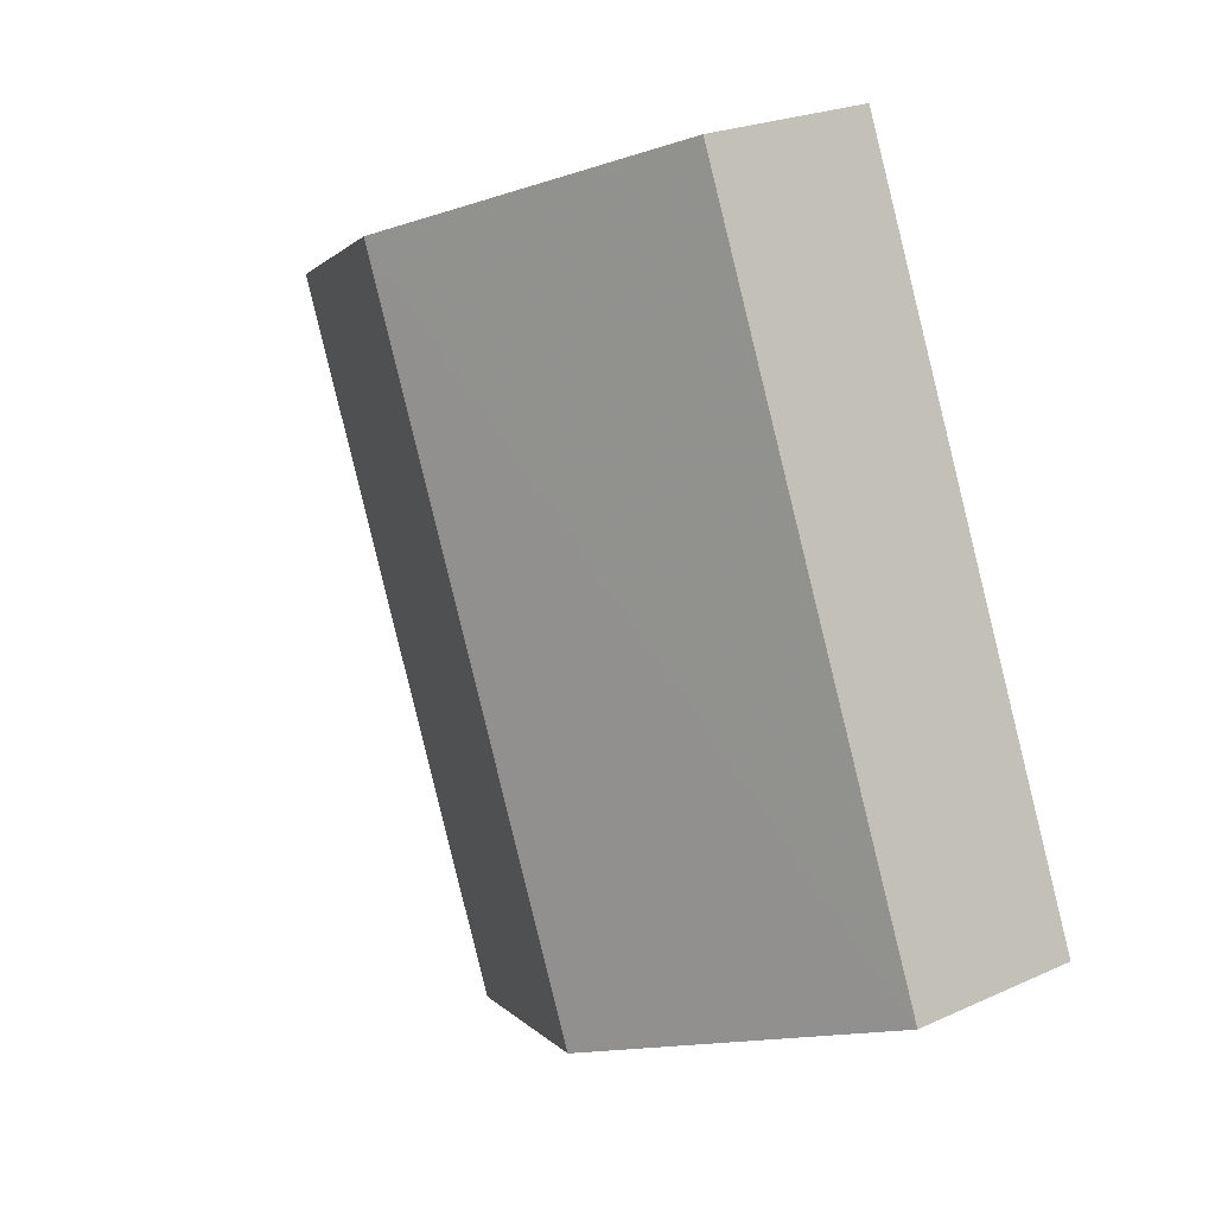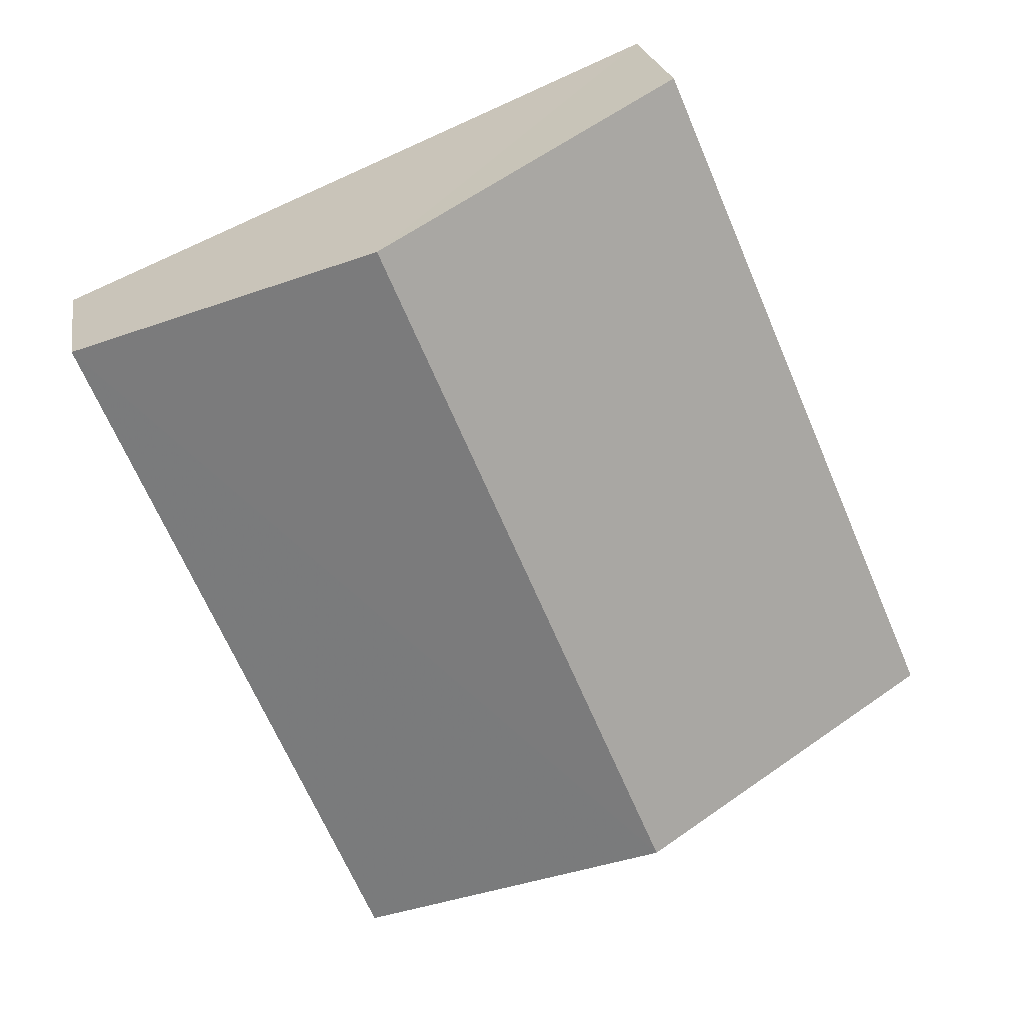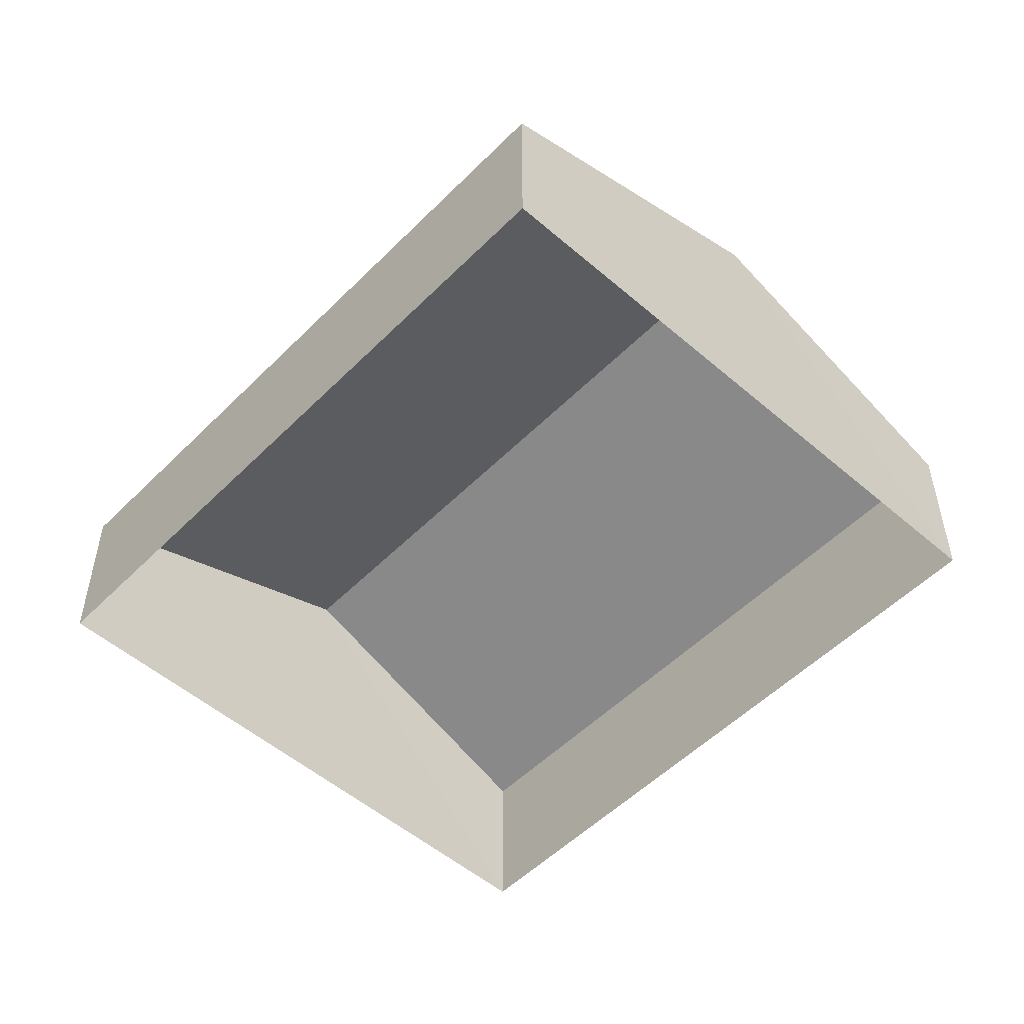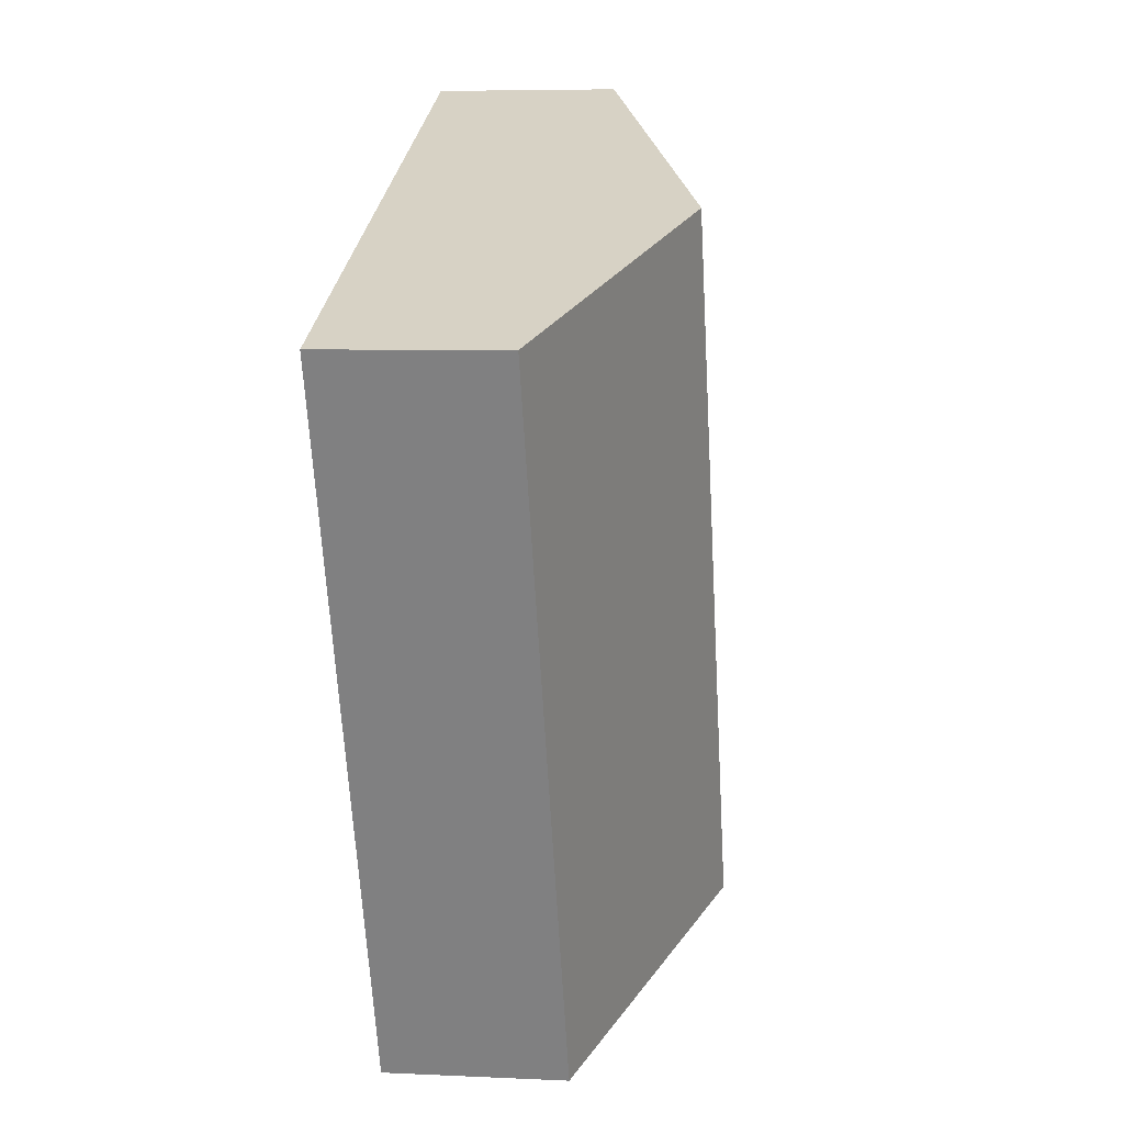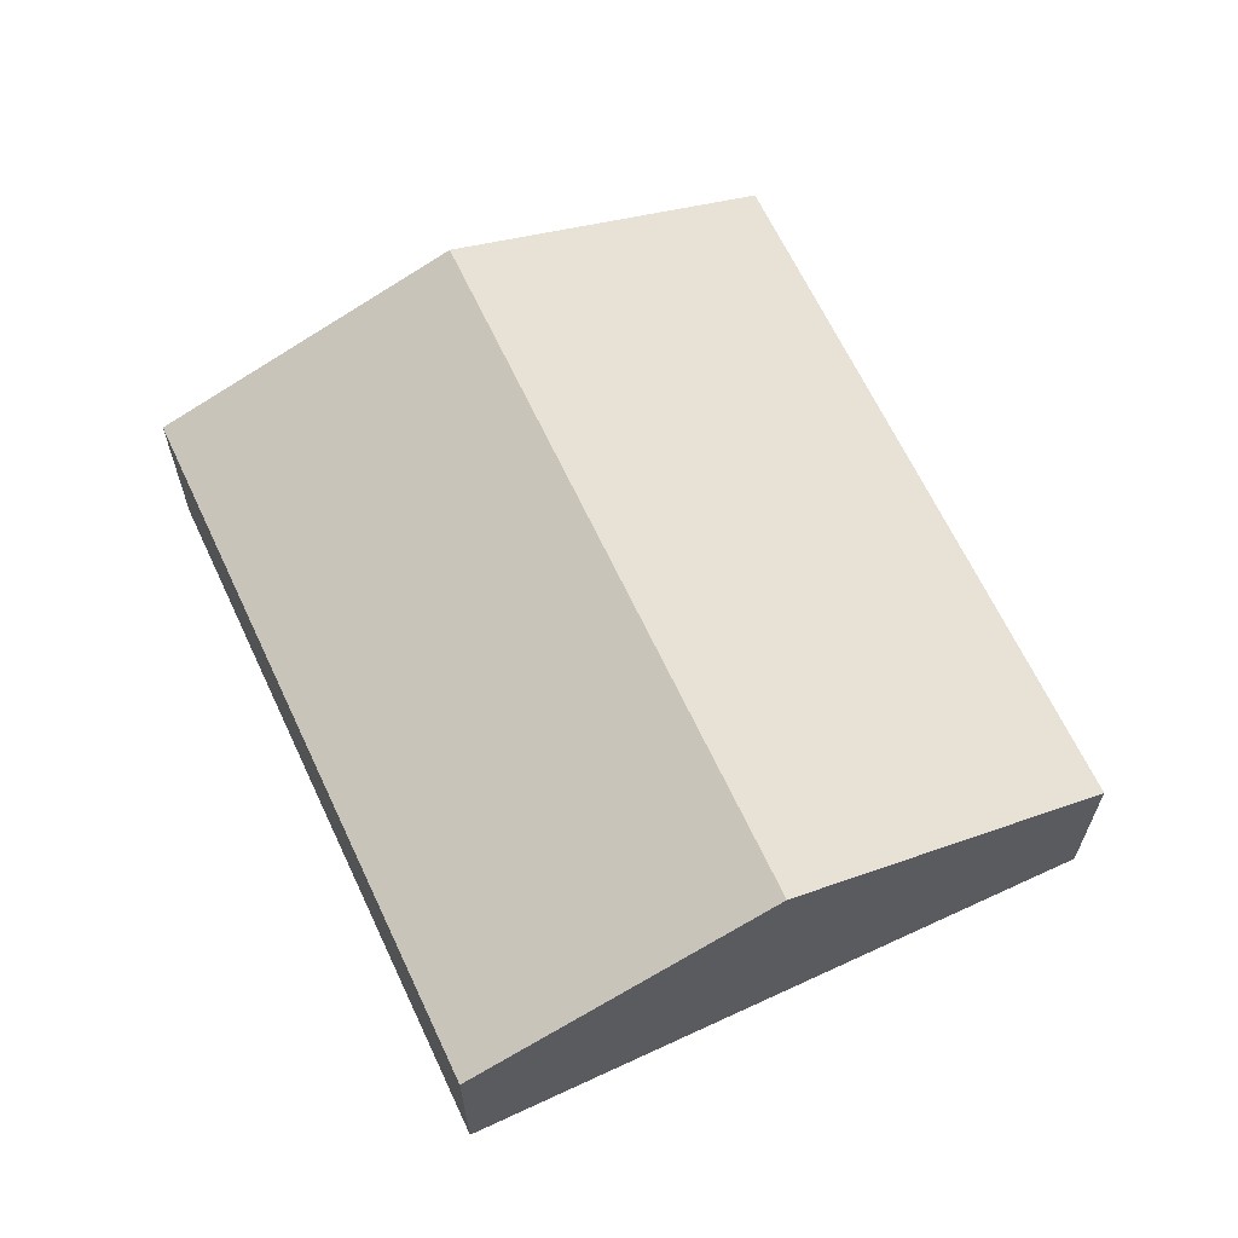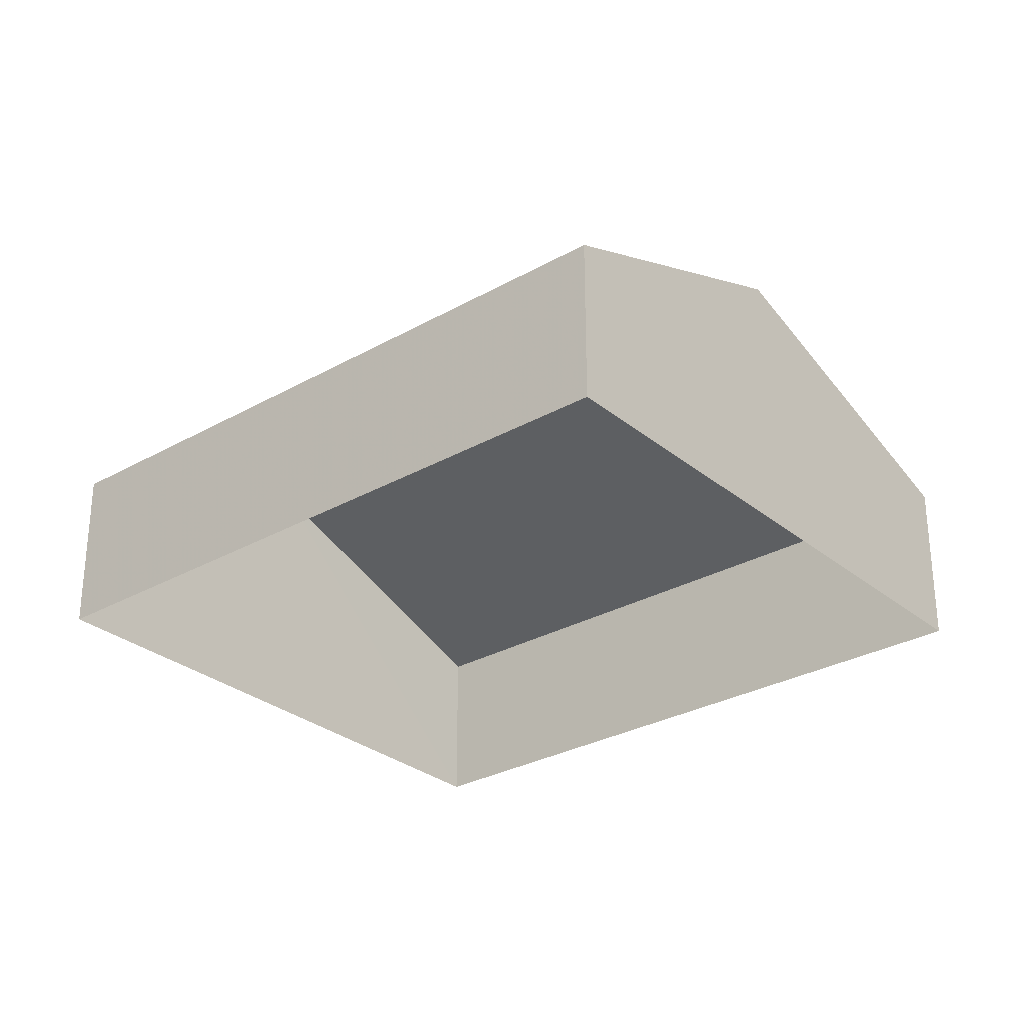
<metadata>
{"format":"obj","ext":"obj","renderer":"f3d","projection":"perspective","resolution":1024,"background":"white","views":[{"elev":23.0,"azim":52.3,"up":"+Y"},{"elev":22.1,"azim":-9.1,"up":"+Y"},{"elev":-52.3,"azim":159.9,"up":"+Z"},{"elev":5.5,"azim":-81.7,"up":"+Y"},{"elev":65.0,"azim":-2.1,"up":"+Z"},{"elev":-29.4,"azim":-27.2,"up":"+Z"}]}
</metadata>
<code>
v -2.251e+05 -1.285e+05 12.89
v -2.251e+05 -1.285e+05 12.89
v -2.25e+05 -1.285e+05 12.89
v -2.251e+05 -1.285e+05 12.89
v -2.25e+05 -1.285e+05 14.65
v -2.251e+05 -1.285e+05 14.65
v -2.251e+05 -1.285e+05 15.82
v -2.251e+05 -1.285e+05 15.82
v -2.251e+05 -1.285e+05 14.65
v -2.251e+05 -1.285e+05 14.65
f 1 2 3
f 4 1 3
f 5 6 7
f 8 5 7
f 9 10 8
f 7 9 8
f 6 3 2
f 6 5 3
f 9 1 4
f 10 9 4
f 6 2 7
f 2 1 7
f 1 9 7
f 10 4 8
f 4 3 8
f 3 5 8

</code>
